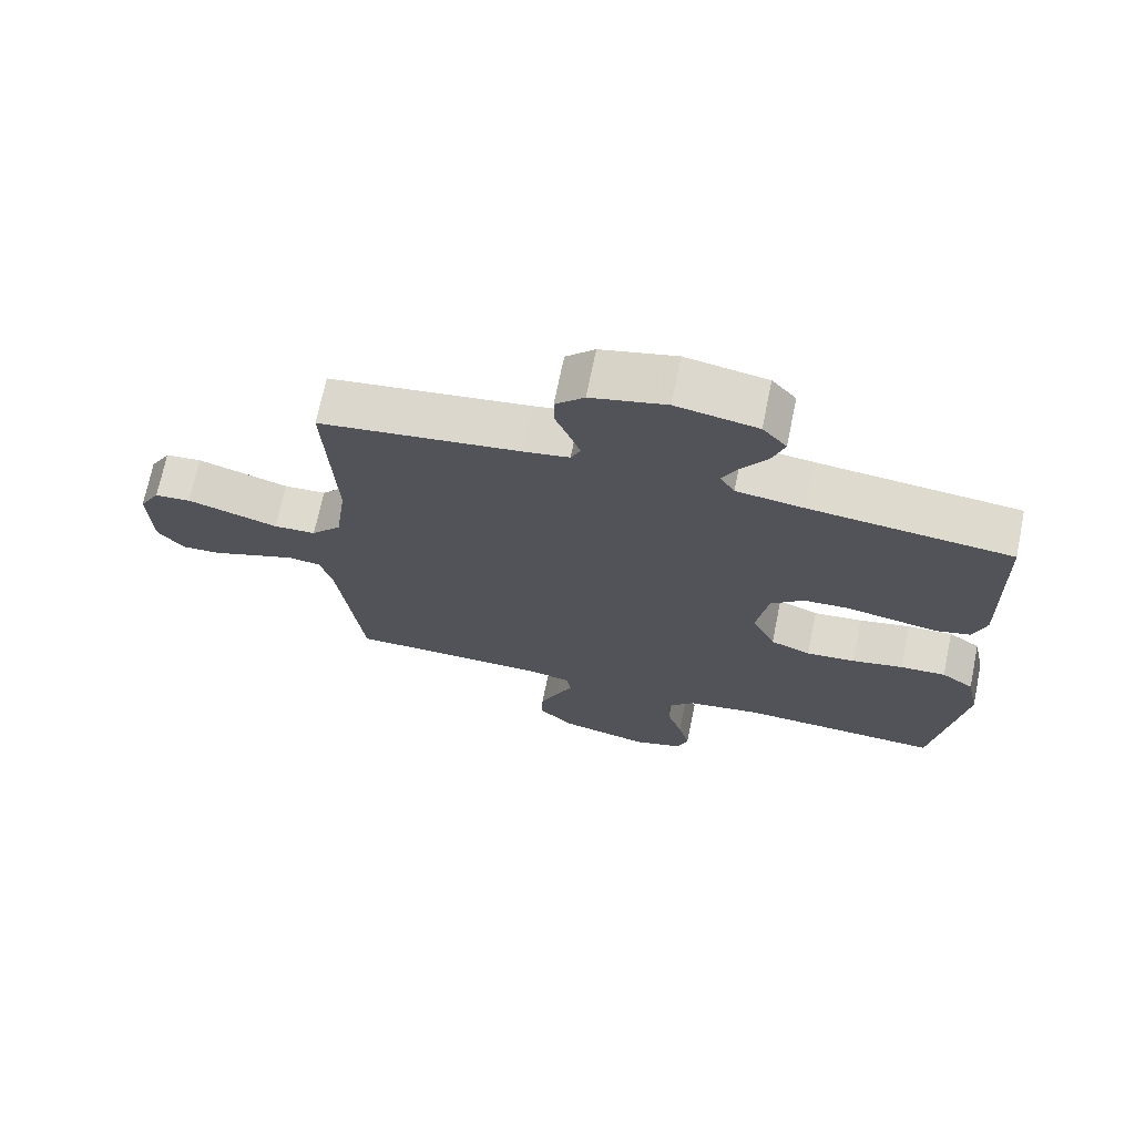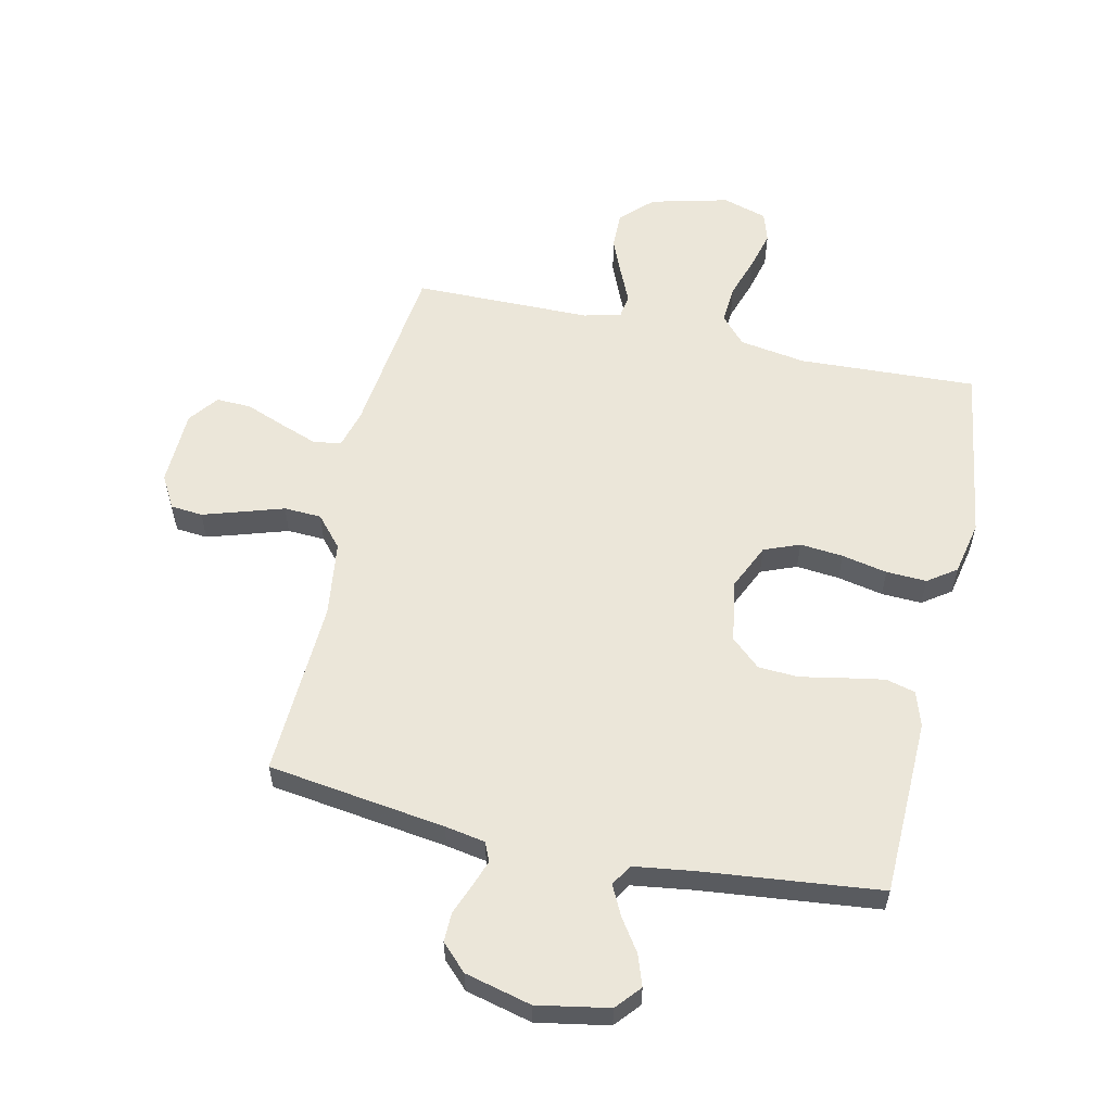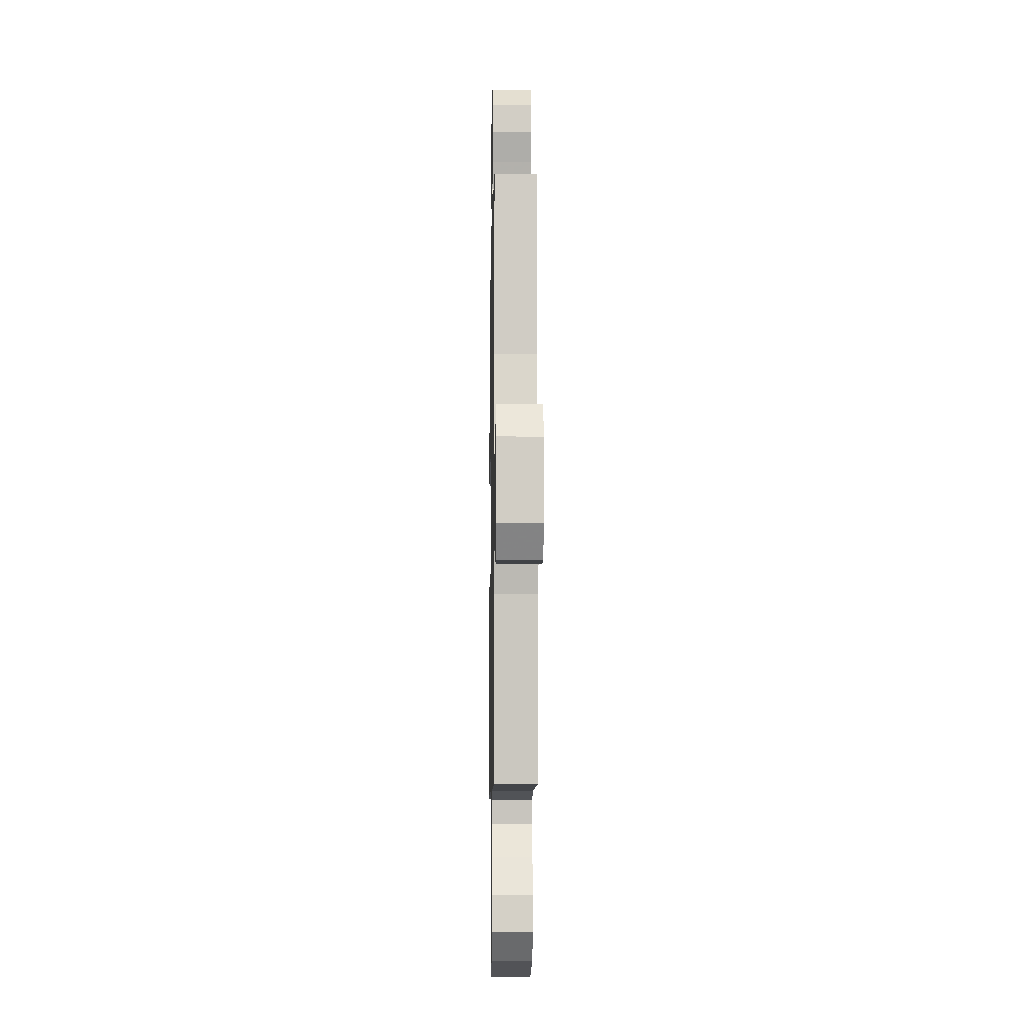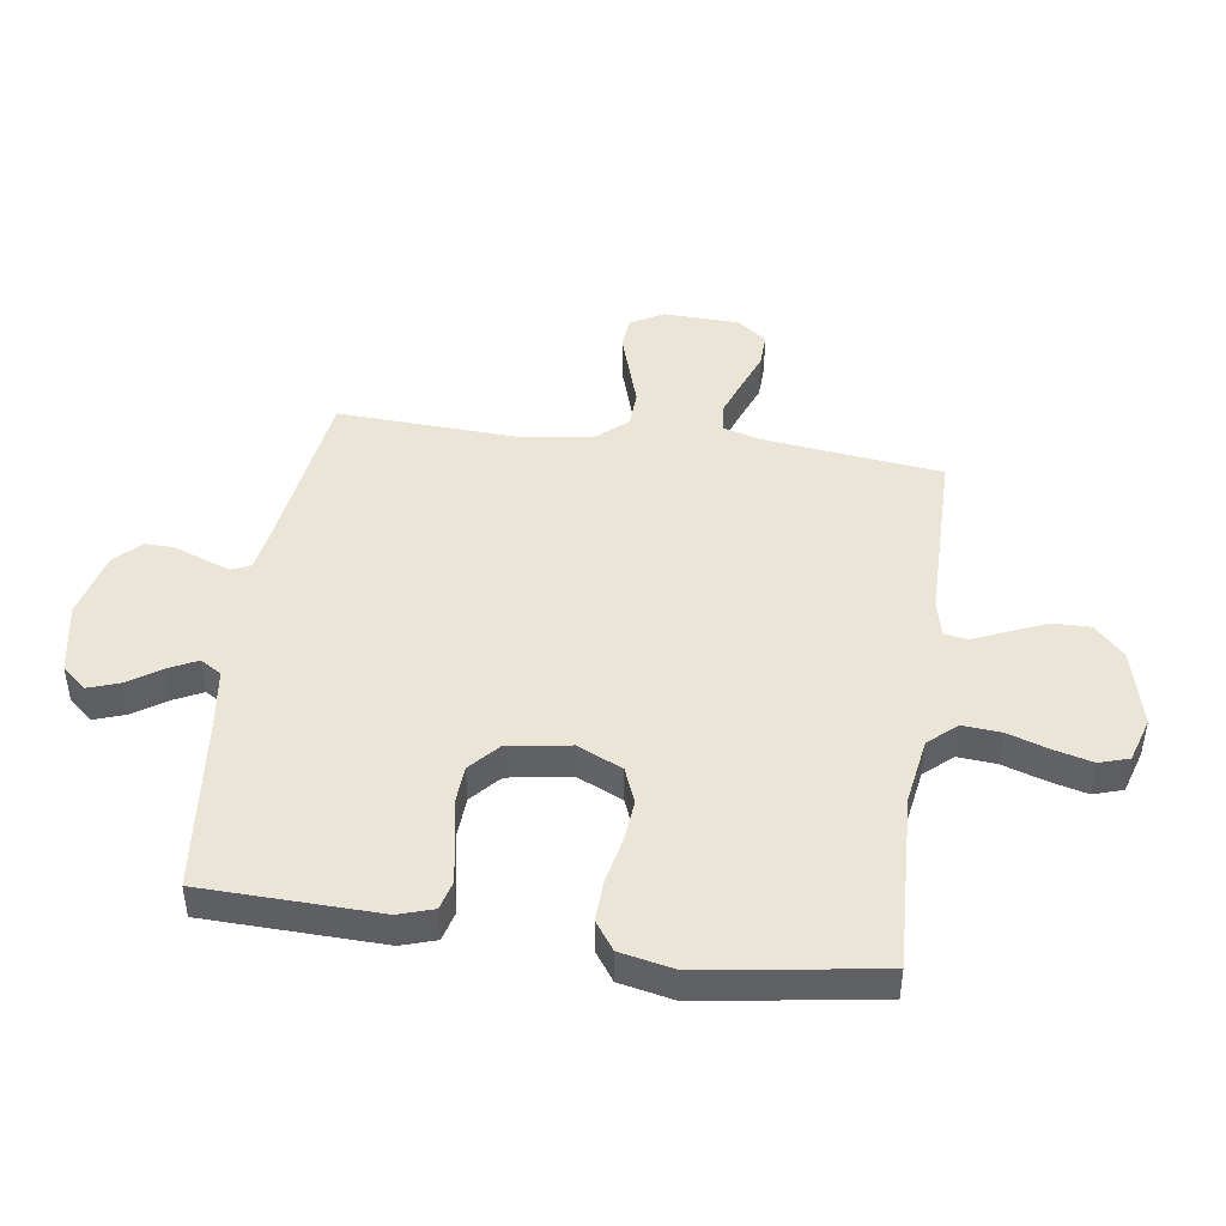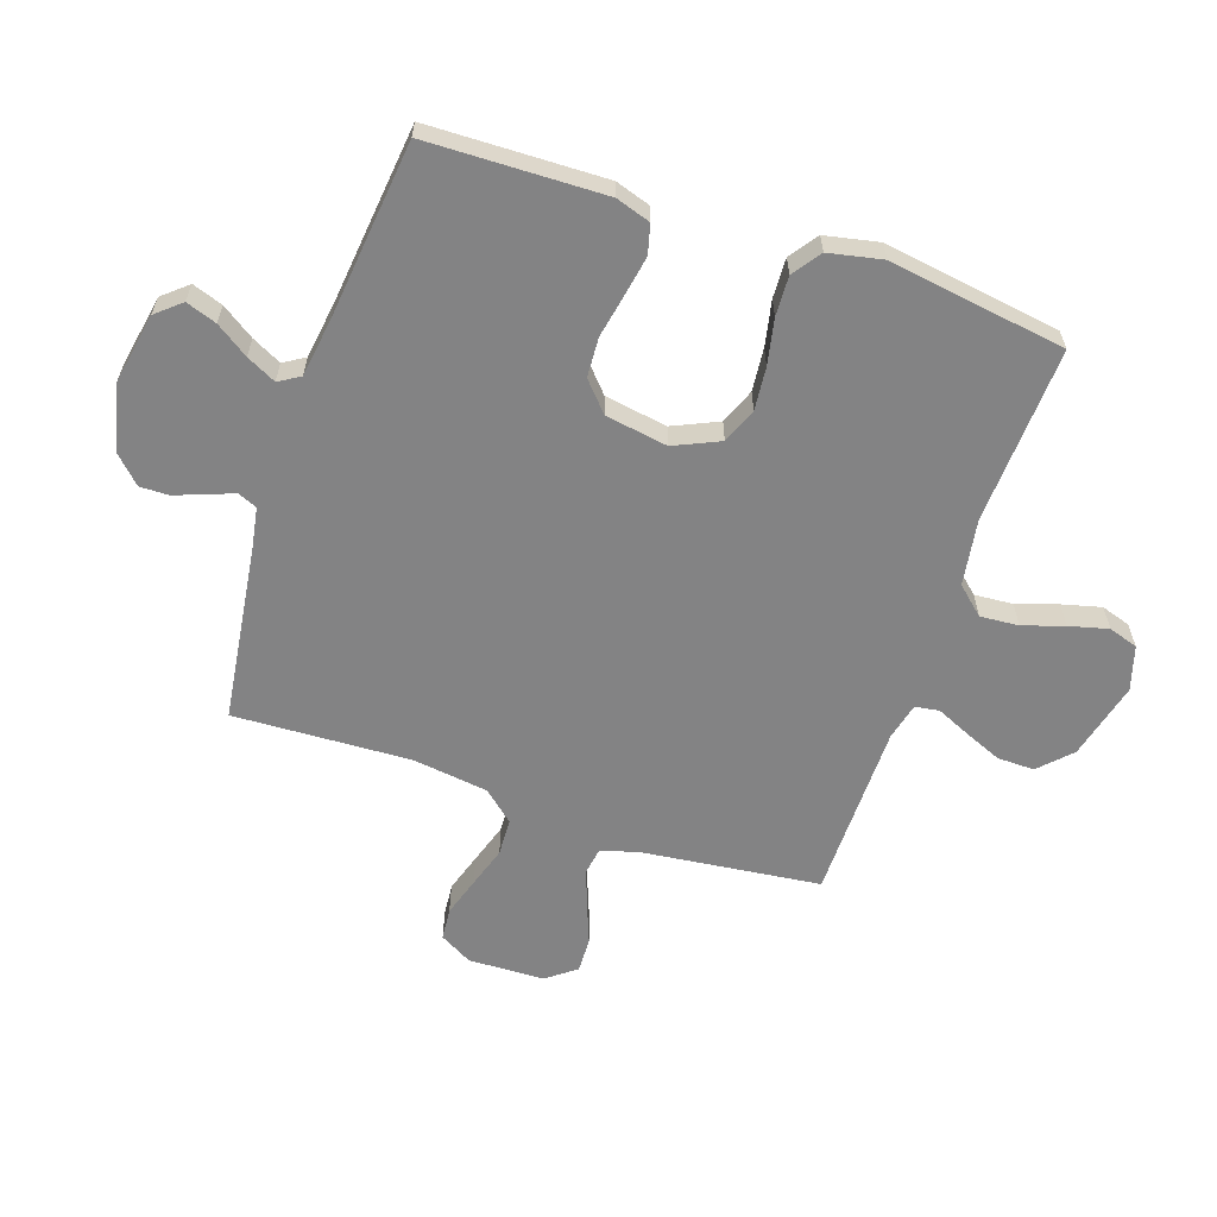
<metadata>
{"format":"obj","ext":"obj","renderer":"f3d","projection":"perspective","resolution":1024,"background":"white","views":[{"elev":70.7,"azim":11.6,"up":"+Z"},{"elev":57.4,"azim":12.5,"up":"+Y"},{"elev":-8.4,"azim":-91.0,"up":"+Z"},{"elev":45.6,"azim":98.2,"up":"+Y"},{"elev":-61.2,"azim":71.2,"up":"+Y"}]}
</metadata>
<code>
v 0.5 0.07 -0.5
v 0.2 0.07 -0.486
v 0.088 0.07 -0.504
v 0.046 0.07 -0.551
v 0.051 0.07 -0.616
v 0.074 0.07 -0.686
v 0.091 0.07 -0.752
v 0.075 0.07 -0.802
v 0 0.07 -0.825
v -0.132 0.07 -0.792
v -0.184 0.07 -0.741
v -0.183 0.07 -0.678
v -0.156 0.07 -0.614
v -0.131 0.07 -0.558
v -0.137 0.07 -0.517
v -0.2 0.07 -0.502
v -0.5 0.07 -0.5
v -0.536 0.07 -0.2
v -0.554 0.07 -0.135
v -0.601 0.07 -0.128
v -0.664 0.07 -0.151
v -0.731 0.07 -0.177
v -0.79 0.07 -0.179
v -0.828 0.07 -0.129
v -0.832 0.07 0
v -0.801 0.07 0.055
v -0.747 0.07 0.06
v -0.68 0.07 0.039
v -0.611 0.07 0.017
v -0.548 0.07 0.02
v -0.503 0.07 0.072
v -0.486 0.07 0.2
v -0.5 0.07 0.5
v -0.2 0.07 0.542
v -0.132 0.07 0.554
v -0.118 0.07 0.586
v -0.134 0.07 0.631
v -0.154 0.07 0.682
v -0.155 0.07 0.732
v -0.112 0.07 0.775
v 0 0.07 0.803
v 0.121 0.07 0.781
v 0.157 0.07 0.739
v 0.139 0.07 0.687
v 0.102 0.07 0.632
v 0.077 0.07 0.582
v 0.099 0.07 0.546
v 0.2 0.07 0.532
v 0.5 0.07 0.5
v 0.508 0.07 0.2
v 0.489 0.07 0.141
v 0.439 0.07 0.128
v 0.371 0.07 0.14
v 0.298 0.07 0.154
v 0.231 0.07 0.15
v 0.182 0.07 0.106
v 0.165 0.07 0
v 0.2 0.07 -0.077
v 0.26 0.07 -0.101
v 0.333 0.07 -0.094
v 0.41 0.07 -0.078
v 0.478 0.07 -0.075
v 0.526 0.07 -0.109
v 0.545 0.07 -0.2
v 0.5 0 -0.5
v 0.2 0 -0.486
v 0.088 0 -0.504
v 0.046 0 -0.551
v 0.051 0 -0.616
v 0.074 0 -0.686
v 0.091 0 -0.752
v 0.075 0 -0.802
v 0 0 -0.825
v -0.132 0 -0.792
v -0.184 0 -0.741
v -0.183 0 -0.678
v -0.156 0 -0.614
v -0.131 0 -0.558
v -0.137 0 -0.517
v -0.2 0 -0.502
v -0.5 0 -0.5
v -0.536 0 -0.2
v -0.554 0 -0.135
v -0.601 0 -0.128
v -0.664 0 -0.151
v -0.731 0 -0.177
v -0.79 0 -0.179
v -0.828 0 -0.129
v -0.832 0 0
v -0.801 0 0.055
v -0.747 0 0.06
v -0.68 0 0.039
v -0.611 0 0.017
v -0.548 0 0.02
v -0.503 0 0.072
v -0.486 0 0.2
v -0.5 0 0.5
v -0.2 0 0.542
v -0.132 0 0.554
v -0.118 0 0.586
v -0.134 0 0.631
v -0.154 0 0.682
v -0.155 0 0.732
v -0.112 0 0.775
v 0 0 0.803
v 0.121 0 0.781
v 0.157 0 0.739
v 0.139 0 0.687
v 0.102 0 0.632
v 0.077 0 0.582
v 0.099 0 0.546
v 0.2 0 0.532
v 0.5 0 0.5
v 0.508 0 0.2
v 0.489 0 0.141
v 0.439 0 0.128
v 0.371 0 0.14
v 0.298 0 0.154
v 0.231 0 0.15
v 0.182 0 0.106
v 0.165 0 0
v 0.2 0 -0.077
v 0.26 0 -0.101
v 0.333 0 -0.094
v 0.41 0 -0.078
v 0.478 0 -0.075
v 0.526 0 -0.109
v 0.545 0 -0.2
f 63 64 1 2
f 60 61 62 63
f 59 60 63 2
f 58 59 2 3
f 57 58 3 4
f 56 57 4
f 51 52 53 54
f 49 50 51 54
f 48 49 54 55
f 47 48 55 56
f 42 43 44 45
f 42 45 46
f 41 42 46
f 40 41 46
f 37 38 39 40
f 36 37 40 46
f 35 36 46 47
f 32 33 34
f 31 32 34 35
f 26 27 28 29
f 24 25 26 29
f 24 29 30
f 21 22 23 24
f 20 21 24 30
f 19 20 30 31
f 16 17 18
f 15 16 18 19
f 11 12 13 14
f 9 10 11 14
f 9 14 15
f 8 9 15
f 5 6 7 8
f 5 8 15
f 4 5 15 19
f 31 35 47 56
f 4 19 31 56
f 66 65 128 127
f 127 126 125 124
f 66 127 124 123
f 67 66 123 122
f 68 67 122 121
f 68 121 120
f 118 117 116 115
f 118 115 114 113
f 119 118 113 112
f 120 119 112 111
f 109 108 107 106
f 110 109 106
f 110 106 105
f 110 105 104
f 104 103 102 101
f 110 104 101 100
f 111 110 100 99
f 98 97 96
f 99 98 96 95
f 93 92 91 90
f 93 90 89 88
f 94 93 88
f 88 87 86 85
f 94 88 85 84
f 95 94 84 83
f 82 81 80
f 83 82 80 79
f 78 77 76 75
f 78 75 74 73
f 79 78 73
f 79 73 72
f 72 71 70 69
f 79 72 69
f 83 79 69 68
f 120 111 99 95
f 120 95 83 68
f 1 65 66 2
f 2 66 67 3
f 3 67 68 4
f 4 68 69 5
f 5 69 70 6
f 6 70 71 7
f 7 71 72 8
f 8 72 73 9
f 9 73 74 10
f 10 74 75 11
f 11 75 76 12
f 12 76 77 13
f 13 77 78 14
f 14 78 79 15
f 15 79 80 16
f 16 80 81 17
f 17 81 82 18
f 18 82 83 19
f 19 83 84 20
f 20 84 85 21
f 21 85 86 22
f 22 86 87 23
f 23 87 88 24
f 24 88 89 25
f 25 89 90 26
f 26 90 91 27
f 27 91 92 28
f 28 92 93 29
f 29 93 94 30
f 30 94 95 31
f 31 95 96 32
f 32 96 97 33
f 33 97 98 34
f 34 98 99 35
f 35 99 100 36
f 36 100 101 37
f 37 101 102 38
f 38 102 103 39
f 39 103 104 40
f 40 104 105 41
f 41 105 106 42
f 42 106 107 43
f 43 107 108 44
f 44 108 109 45
f 45 109 110 46
f 46 110 111 47
f 47 111 112 48
f 48 112 113 49
f 49 113 114 50
f 50 114 115 51
f 51 115 116 52
f 52 116 117 53
f 53 117 118 54
f 54 118 119 55
f 55 119 120 56
f 56 120 121 57
f 57 121 122 58
f 58 122 123 59
f 59 123 124 60
f 60 124 125 61
f 61 125 126 62
f 62 126 127 63
f 63 127 128 64
f 64 128 65 1

</code>
